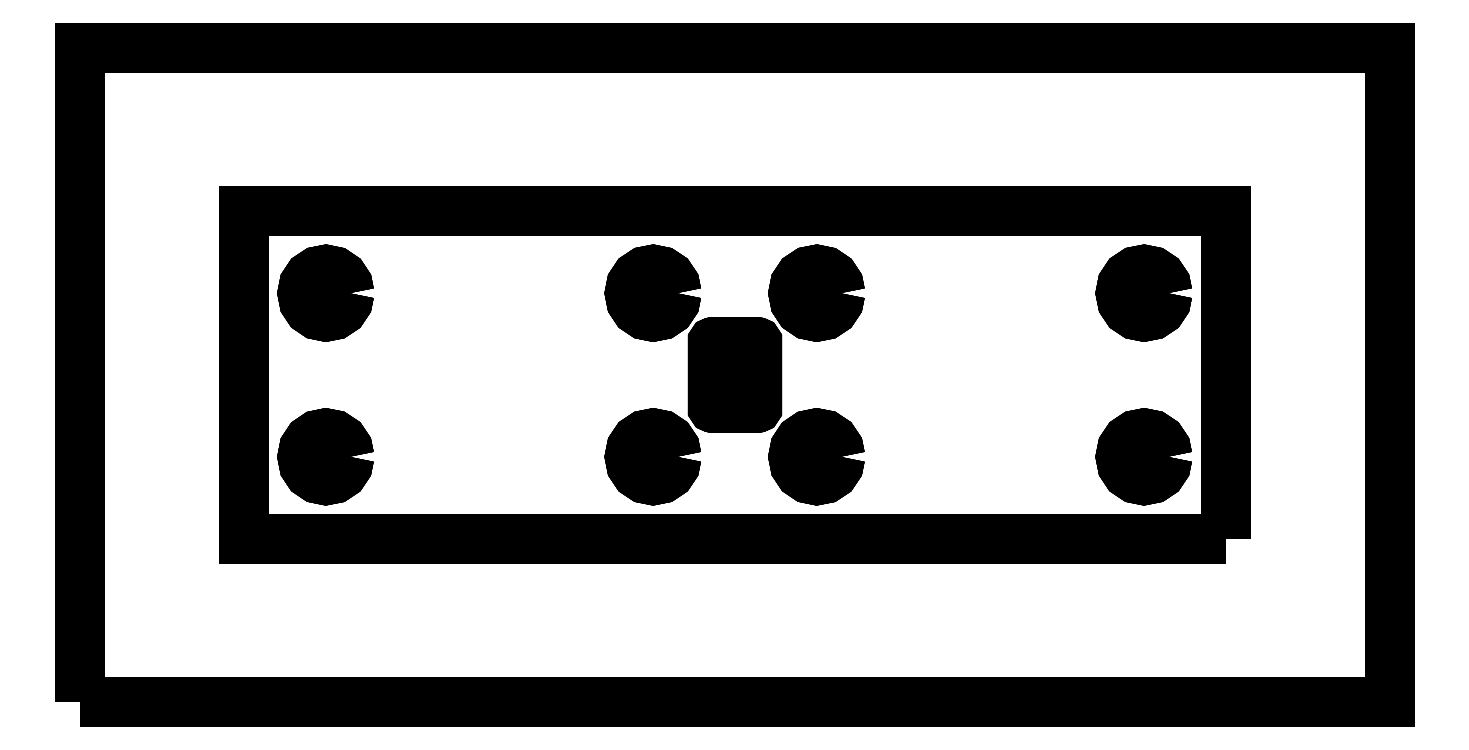
<metadata>
{"format":"dxf","ext":"dxf","renderer":"ezdxf+matplotlib","layout":"modelspace","background":"white","min_lineweight":24,"dpi":150}
</metadata>
<code>
0
SECTION
2
ENTITIES
0
LWPOLYLINE
8
000_rigid
90
16
70
1
10
-6.315
20
13.23
10
-6.425
20
12.68
10
-6.733
20
12.23
10
-7.201
20
11.91
10
-7.742
20
11.81
10
-8.292
20
11.92
10
-8.748
20
12.23
10
-9.053
20
12.69
10
-9.16
20
13.23
10
-9.054
20
13.77
10
-8.75
20
14.23
10
-8.294
20
14.54
10
-7.744
20
14.65
10
-7.202
20
14.55
10
-6.734
20
14.24
10
-6.426
20
13.78
0
LWPOLYLINE
8
000_rigid
90
16
70
1
10
43.68
20
13.23
10
43.57
20
12.68
10
43.27
20
12.23
10
42.81
20
11.92
10
42.26
20
11.81
10
41.72
20
11.92
10
41.25
20
12.23
10
40.95
20
12.69
10
40.84
20
13.23
10
40.95
20
13.78
10
41.26
20
14.24
10
41.72
20
14.55
10
42.27
20
14.65
10
42.81
20
14.55
10
43.27
20
14.24
10
43.57
20
13.78
0
LWPOLYLINE
8
000_rigid
90
16
70
1
10
23.68
20
13.23
10
23.57
20
12.68
10
23.27
20
12.23
10
22.8
20
11.91
10
22.26
20
11.81
10
21.71
20
11.92
10
21.25
20
12.23
10
20.95
20
12.69
10
20.84
20
13.23
10
20.95
20
13.77
10
21.25
20
14.23
10
21.71
20
14.54
10
22.26
20
14.65
10
22.8
20
14.55
10
23.27
20
14.24
10
23.57
20
13.78
0
LWPOLYLINE
8
000_rigid
90
16
70
1
10
13.68
20
13.23
10
13.57
20
12.68
10
13.27
20
12.23
10
12.81
20
11.92
10
12.26
20
11.81
10
11.72
20
11.92
10
11.26
20
12.22
10
10.95
20
12.69
10
10.84
20
13.23
10
10.95
20
13.78
10
11.26
20
14.24
10
11.72
20
14.55
10
12.27
20
14.65
10
12.81
20
14.55
10
13.27
20
14.24
10
13.57
20
13.78
0
LWPOLYLINE
8
000_rigid
90
4
70
1
10
-22.74
20
-1.768
10
-22.74
20
38.23
10
57.26
20
38.23
10
57.26
20
-1.768
0
LWPOLYLINE
8
000_rigid
90
14
70
1
10
47.26
20
8.232
10
47.26
20
28.23
10
18.61
20
28.23
10
17.28
20
28.23
10
17.26
20
28.23
10
17.25
20
28.23
10
15.92
20
28.23
10
-12.74
20
28.23
10
-12.74
20
8.232
10
15.92
20
8.232
10
17.25
20
8.232
10
17.26
20
8.232
10
17.28
20
8.232
10
18.61
20
8.232
0
LWPOLYLINE
8
000_rigid
90
26
70
1
10
17.28
20
16.23
10
17.26
20
16.23
10
17.25
20
16.23
10
15.93
20
16.23
10
15.92
20
16.23
10
15.92
20
16.23
10
15.92
20
16.23
10
15.92
20
16.23
10
15.92
20
20.23
10
15.92
20
20.23
10
15.92
20
20.23
10
15.92
20
20.24
10
15.93
20
20.24
10
17.25
20
20.24
10
17.26
20
20.24
10
17.28
20
20.24
10
18.6
20
20.24
10
18.6
20
20.24
10
18.6
20
20.23
10
18.61
20
20.23
10
18.61
20
20.23
10
18.61
20
16.23
10
18.61
20
16.23
10
18.6
20
16.23
10
18.6
20
16.23
10
18.6
20
16.23
0
LWPOLYLINE
8
000_rigid
90
16
70
1
10
-6.315
20
23.23
10
-6.425
20
22.68
10
-6.733
20
22.23
10
-7.201
20
21.91
10
-7.742
20
21.81
10
-8.292
20
21.92
10
-8.748
20
22.23
10
-9.053
20
22.69
10
-9.16
20
23.23
10
-9.054
20
23.77
10
-8.742
20
24.24
10
-8.274
20
24.55
10
-7.733
20
24.65
10
-7.183
20
24.54
10
-6.727
20
24.23
10
-6.422
20
23.77
0
LWPOLYLINE
8
000_rigid
90
16
70
1
10
43.68
20
23.23
10
43.57
20
22.68
10
43.27
20
22.23
10
42.81
20
21.92
10
42.26
20
21.81
10
41.72
20
21.92
10
41.26
20
22.22
10
40.95
20
22.68
10
40.84
20
23.23
10
40.95
20
23.77
10
41.26
20
24.24
10
41.73
20
24.55
10
42.27
20
24.65
10
42.81
20
24.55
10
43.27
20
24.24
10
43.57
20
23.78
0
LWPOLYLINE
8
000_rigid
90
16
70
1
10
23.68
20
23.23
10
23.57
20
22.68
10
23.27
20
22.23
10
22.8
20
21.91
10
22.26
20
21.81
10
21.71
20
21.92
10
21.25
20
22.23
10
20.95
20
22.69
10
20.84
20
23.23
10
20.95
20
23.77
10
21.26
20
24.24
10
21.73
20
24.55
10
22.27
20
24.65
10
22.82
20
24.54
10
23.27
20
24.23
10
23.58
20
23.77
0
LWPOLYLINE
8
000_rigid
90
16
70
1
10
13.68
20
23.23
10
13.57
20
22.68
10
13.27
20
22.23
10
12.81
20
21.92
10
12.26
20
21.81
10
11.72
20
21.92
10
11.25
20
22.23
10
10.95
20
22.69
10
10.84
20
23.23
10
10.95
20
23.77
10
11.26
20
24.24
10
11.73
20
24.55
10
12.27
20
24.65
10
12.81
20
24.55
10
13.27
20
24.24
10
13.57
20
23.78
0
LWPOLYLINE
8
001_adhesive
90
16
70
1
10
-6.315
20
13.23
10
-6.425
20
12.68
10
-6.733
20
12.23
10
-7.201
20
11.91
10
-7.742
20
11.81
10
-8.292
20
11.92
10
-8.748
20
12.23
10
-9.053
20
12.69
10
-9.16
20
13.23
10
-9.054
20
13.77
10
-8.75
20
14.23
10
-8.294
20
14.54
10
-7.744
20
14.65
10
-7.202
20
14.55
10
-6.734
20
14.24
10
-6.426
20
13.78
0
LWPOLYLINE
8
001_adhesive
90
16
70
1
10
43.68
20
13.23
10
43.57
20
12.68
10
43.27
20
12.23
10
42.81
20
11.92
10
42.26
20
11.81
10
41.72
20
11.92
10
41.25
20
12.23
10
40.95
20
12.69
10
40.84
20
13.23
10
40.95
20
13.78
10
41.26
20
14.24
10
41.72
20
14.55
10
42.27
20
14.65
10
42.81
20
14.55
10
43.27
20
14.24
10
43.57
20
13.78
0
LWPOLYLINE
8
001_adhesive
90
16
70
1
10
23.68
20
13.23
10
23.57
20
12.68
10
23.27
20
12.23
10
22.8
20
11.91
10
22.26
20
11.81
10
21.71
20
11.92
10
21.25
20
12.23
10
20.95
20
12.69
10
20.84
20
13.23
10
20.95
20
13.77
10
21.25
20
14.23
10
21.71
20
14.54
10
22.26
20
14.65
10
22.8
20
14.55
10
23.27
20
14.24
10
23.57
20
13.78
0
LWPOLYLINE
8
001_adhesive
90
16
70
1
10
13.68
20
13.23
10
13.57
20
12.68
10
13.27
20
12.23
10
12.81
20
11.92
10
12.26
20
11.81
10
11.72
20
11.92
10
11.26
20
12.22
10
10.95
20
12.69
10
10.84
20
13.23
10
10.95
20
13.78
10
11.26
20
14.24
10
11.72
20
14.55
10
12.27
20
14.65
10
12.81
20
14.55
10
13.27
20
14.24
10
13.57
20
13.78
0
LWPOLYLINE
8
001_adhesive
90
4
70
1
10
-22.74
20
-1.768
10
-22.74
20
38.23
10
57.26
20
38.23
10
57.26
20
-1.768
0
LWPOLYLINE
8
001_adhesive
90
14
70
1
10
47.26
20
8.232
10
47.26
20
28.23
10
18.61
20
28.23
10
17.28
20
28.23
10
17.26
20
28.23
10
17.25
20
28.23
10
15.92
20
28.23
10
-12.74
20
28.23
10
-12.74
20
8.232
10
15.92
20
8.232
10
17.25
20
8.232
10
17.26
20
8.232
10
17.28
20
8.232
10
18.61
20
8.232
0
LWPOLYLINE
8
001_adhesive
90
26
70
1
10
17.28
20
16.23
10
17.26
20
16.23
10
17.25
20
16.23
10
15.93
20
16.23
10
15.92
20
16.23
10
15.92
20
16.23
10
15.92
20
16.23
10
15.92
20
16.23
10
15.92
20
20.23
10
15.92
20
20.23
10
15.92
20
20.23
10
15.92
20
20.24
10
15.93
20
20.24
10
17.25
20
20.24
10
17.26
20
20.24
10
17.28
20
20.24
10
18.6
20
20.24
10
18.6
20
20.24
10
18.6
20
20.23
10
18.61
20
20.23
10
18.61
20
20.23
10
18.61
20
16.23
10
18.61
20
16.23
10
18.6
20
16.23
10
18.6
20
16.23
10
18.6
20
16.23
0
LWPOLYLINE
8
001_adhesive
90
16
70
1
10
-6.315
20
23.23
10
-6.425
20
22.68
10
-6.733
20
22.23
10
-7.201
20
21.91
10
-7.742
20
21.81
10
-8.292
20
21.92
10
-8.748
20
22.23
10
-9.053
20
22.69
10
-9.16
20
23.23
10
-9.054
20
23.77
10
-8.742
20
24.24
10
-8.274
20
24.55
10
-7.733
20
24.65
10
-7.183
20
24.54
10
-6.727
20
24.23
10
-6.422
20
23.77
0
LWPOLYLINE
8
001_adhesive
90
16
70
1
10
43.68
20
23.23
10
43.57
20
22.68
10
43.27
20
22.23
10
42.81
20
21.92
10
42.26
20
21.81
10
41.72
20
21.92
10
41.26
20
22.22
10
40.95
20
22.68
10
40.84
20
23.23
10
40.95
20
23.77
10
41.26
20
24.24
10
41.73
20
24.55
10
42.27
20
24.65
10
42.81
20
24.55
10
43.27
20
24.24
10
43.57
20
23.78
0
LWPOLYLINE
8
001_adhesive
90
16
70
1
10
23.68
20
23.23
10
23.57
20
22.68
10
23.27
20
22.23
10
22.8
20
21.91
10
22.26
20
21.81
10
21.71
20
21.92
10
21.25
20
22.23
10
20.95
20
22.69
10
20.84
20
23.23
10
20.95
20
23.77
10
21.26
20
24.24
10
21.73
20
24.55
10
22.27
20
24.65
10
22.82
20
24.54
10
23.27
20
24.23
10
23.58
20
23.77
0
LWPOLYLINE
8
001_adhesive
90
16
70
1
10
13.68
20
23.23
10
13.57
20
22.68
10
13.27
20
22.23
10
12.81
20
21.92
10
12.26
20
21.81
10
11.72
20
21.92
10
11.25
20
22.23
10
10.95
20
22.69
10
10.84
20
23.23
10
10.95
20
23.77
10
11.26
20
24.24
10
11.73
20
24.55
10
12.27
20
24.65
10
12.81
20
24.55
10
13.27
20
24.24
10
13.57
20
23.78
0
LWPOLYLINE
8
002_flexible
90
16
70
1
10
-6.315
20
13.23
10
-6.425
20
12.68
10
-6.733
20
12.23
10
-7.201
20
11.91
10
-7.742
20
11.81
10
-8.292
20
11.92
10
-8.748
20
12.23
10
-9.053
20
12.69
10
-9.16
20
13.23
10
-9.054
20
13.77
10
-8.75
20
14.23
10
-8.294
20
14.54
10
-7.744
20
14.65
10
-7.202
20
14.55
10
-6.734
20
14.24
10
-6.426
20
13.78
0
LWPOLYLINE
8
002_flexible
90
16
70
1
10
43.68
20
13.23
10
43.57
20
12.68
10
43.27
20
12.23
10
42.81
20
11.92
10
42.26
20
11.81
10
41.72
20
11.92
10
41.25
20
12.23
10
40.95
20
12.69
10
40.84
20
13.23
10
40.95
20
13.78
10
41.26
20
14.24
10
41.72
20
14.55
10
42.27
20
14.65
10
42.81
20
14.55
10
43.27
20
14.24
10
43.57
20
13.78
0
LWPOLYLINE
8
002_flexible
90
16
70
1
10
23.68
20
13.23
10
23.57
20
12.68
10
23.27
20
12.23
10
22.8
20
11.91
10
22.26
20
11.81
10
21.71
20
11.92
10
21.25
20
12.23
10
20.95
20
12.69
10
20.84
20
13.23
10
20.95
20
13.77
10
21.25
20
14.23
10
21.71
20
14.54
10
22.26
20
14.65
10
22.8
20
14.55
10
23.27
20
14.24
10
23.57
20
13.78
0
LWPOLYLINE
8
002_flexible
90
16
70
1
10
13.68
20
13.23
10
13.57
20
12.68
10
13.27
20
12.23
10
12.81
20
11.92
10
12.26
20
11.81
10
11.72
20
11.92
10
11.26
20
12.22
10
10.95
20
12.69
10
10.84
20
13.23
10
10.95
20
13.78
10
11.26
20
14.24
10
11.72
20
14.55
10
12.27
20
14.65
10
12.81
20
14.55
10
13.27
20
14.24
10
13.57
20
13.78
0
LWPOLYLINE
8
002_flexible
90
4
70
1
10
-22.74
20
-1.768
10
-22.74
20
38.23
10
57.26
20
38.23
10
57.26
20
-1.768
0
LWPOLYLINE
8
002_flexible
90
14
70
1
10
47.26
20
8.232
10
47.26
20
28.23
10
18.61
20
28.23
10
17.28
20
28.23
10
17.26
20
28.23
10
17.25
20
28.23
10
15.92
20
28.23
10
-12.74
20
28.23
10
-12.74
20
8.232
10
15.92
20
8.232
10
17.25
20
8.232
10
17.26
20
8.232
10
17.28
20
8.232
10
18.61
20
8.232
0
LWPOLYLINE
8
002_flexible
90
26
70
1
10
17.28
20
16.23
10
17.26
20
16.23
10
17.25
20
16.23
10
15.93
20
16.23
10
15.92
20
16.23
10
15.92
20
16.23
10
15.92
20
16.23
10
15.92
20
16.23
10
15.92
20
20.23
10
15.92
20
20.23
10
15.92
20
20.23
10
15.92
20
20.24
10
15.93
20
20.24
10
17.25
20
20.24
10
17.26
20
20.24
10
17.28
20
20.24
10
18.6
20
20.24
10
18.6
20
20.24
10
18.6
20
20.23
10
18.61
20
20.23
10
18.61
20
20.23
10
18.61
20
16.23
10
18.61
20
16.23
10
18.6
20
16.23
10
18.6
20
16.23
10
18.6
20
16.23
0
LWPOLYLINE
8
002_flexible
90
16
70
1
10
-6.315
20
23.23
10
-6.425
20
22.68
10
-6.733
20
22.23
10
-7.201
20
21.91
10
-7.742
20
21.81
10
-8.292
20
21.92
10
-8.748
20
22.23
10
-9.053
20
22.69
10
-9.16
20
23.23
10
-9.054
20
23.77
10
-8.742
20
24.24
10
-8.274
20
24.55
10
-7.733
20
24.65
10
-7.183
20
24.54
10
-6.727
20
24.23
10
-6.422
20
23.77
0
LWPOLYLINE
8
002_flexible
90
16
70
1
10
43.68
20
23.23
10
43.57
20
22.68
10
43.27
20
22.23
10
42.81
20
21.92
10
42.26
20
21.81
10
41.72
20
21.92
10
41.26
20
22.22
10
40.95
20
22.68
10
40.84
20
23.23
10
40.95
20
23.77
10
41.26
20
24.24
10
41.73
20
24.55
10
42.27
20
24.65
10
42.81
20
24.55
10
43.27
20
24.24
10
43.57
20
23.78
0
LWPOLYLINE
8
002_flexible
90
16
70
1
10
23.68
20
23.23
10
23.57
20
22.68
10
23.27
20
22.23
10
22.8
20
21.91
10
22.26
20
21.81
10
21.71
20
21.92
10
21.25
20
22.23
10
20.95
20
22.69
10
20.84
20
23.23
10
20.95
20
23.77
10
21.26
20
24.24
10
21.73
20
24.55
10
22.27
20
24.65
10
22.82
20
24.54
10
23.27
20
24.23
10
23.58
20
23.77
0
LWPOLYLINE
8
002_flexible
90
16
70
1
10
13.68
20
23.23
10
13.57
20
22.68
10
13.27
20
22.23
10
12.81
20
21.92
10
12.26
20
21.81
10
11.72
20
21.92
10
11.25
20
22.23
10
10.95
20
22.69
10
10.84
20
23.23
10
10.95
20
23.77
10
11.26
20
24.24
10
11.73
20
24.55
10
12.27
20
24.65
10
12.81
20
24.55
10
13.27
20
24.24
10
13.57
20
23.78
0
LWPOLYLINE
8
003_adhesive
90
16
70
1
10
-6.315
20
13.23
10
-6.425
20
12.68
10
-6.733
20
12.23
10
-7.201
20
11.91
10
-7.742
20
11.81
10
-8.292
20
11.92
10
-8.748
20
12.23
10
-9.053
20
12.69
10
-9.16
20
13.23
10
-9.054
20
13.77
10
-8.75
20
14.23
10
-8.294
20
14.54
10
-7.744
20
14.65
10
-7.202
20
14.55
10
-6.734
20
14.24
10
-6.426
20
13.78
0
LWPOLYLINE
8
003_adhesive
90
16
70
1
10
43.68
20
13.23
10
43.57
20
12.68
10
43.27
20
12.23
10
42.81
20
11.92
10
42.26
20
11.81
10
41.72
20
11.92
10
41.25
20
12.23
10
40.95
20
12.69
10
40.84
20
13.23
10
40.95
20
13.78
10
41.26
20
14.24
10
41.72
20
14.55
10
42.27
20
14.65
10
42.81
20
14.55
10
43.27
20
14.24
10
43.57
20
13.78
0
LWPOLYLINE
8
003_adhesive
90
16
70
1
10
23.68
20
13.23
10
23.57
20
12.68
10
23.27
20
12.23
10
22.8
20
11.91
10
22.26
20
11.81
10
21.71
20
11.92
10
21.25
20
12.23
10
20.95
20
12.69
10
20.84
20
13.23
10
20.95
20
13.77
10
21.25
20
14.23
10
21.71
20
14.54
10
22.26
20
14.65
10
22.8
20
14.55
10
23.27
20
14.24
10
23.57
20
13.78
0
LWPOLYLINE
8
003_adhesive
90
16
70
1
10
13.68
20
13.23
10
13.57
20
12.68
10
13.27
20
12.23
10
12.81
20
11.92
10
12.26
20
11.81
10
11.72
20
11.92
10
11.26
20
12.22
10
10.95
20
12.69
10
10.84
20
13.23
10
10.95
20
13.78
10
11.26
20
14.24
10
11.72
20
14.55
10
12.27
20
14.65
10
12.81
20
14.55
10
13.27
20
14.24
10
13.57
20
13.78
0
LWPOLYLINE
8
003_adhesive
90
4
70
1
10
-22.74
20
-1.768
10
-22.74
20
38.23
10
57.26
20
38.23
10
57.26
20
-1.768
0
LWPOLYLINE
8
003_adhesive
90
14
70
1
10
47.26
20
8.232
10
47.26
20
28.23
10
18.61
20
28.23
10
17.28
20
28.23
10
17.26
20
28.23
10
17.25
20
28.23
10
15.92
20
28.23
10
-12.74
20
28.23
10
-12.74
20
8.232
10
15.92
20
8.232
10
17.25
20
8.232
10
17.26
20
8.232
10
17.28
20
8.232
10
18.61
20
8.232
0
LWPOLYLINE
8
003_adhesive
90
26
70
1
10
17.28
20
16.23
10
17.26
20
16.23
10
17.25
20
16.23
10
15.93
20
16.23
10
15.92
20
16.23
10
15.92
20
16.23
10
15.92
20
16.23
10
15.92
20
16.23
10
15.92
20
20.23
10
15.92
20
20.23
10
15.92
20
20.23
10
15.92
20
20.24
10
15.93
20
20.24
10
17.25
20
20.24
10
17.26
20
20.24
10
17.28
20
20.24
10
18.6
20
20.24
10
18.6
20
20.24
10
18.6
20
20.23
10
18.61
20
20.23
10
18.61
20
20.23
10
18.61
20
16.23
10
18.61
20
16.23
10
18.6
20
16.23
10
18.6
20
16.23
10
18.6
20
16.23
0
LWPOLYLINE
8
003_adhesive
90
16
70
1
10
-6.315
20
23.23
10
-6.425
20
22.68
10
-6.733
20
22.23
10
-7.201
20
21.91
10
-7.742
20
21.81
10
-8.292
20
21.92
10
-8.748
20
22.23
10
-9.053
20
22.69
10
-9.16
20
23.23
10
-9.054
20
23.77
10
-8.742
20
24.24
10
-8.274
20
24.55
10
-7.733
20
24.65
10
-7.183
20
24.54
10
-6.727
20
24.23
10
-6.422
20
23.77
0
LWPOLYLINE
8
003_adhesive
90
16
70
1
10
43.68
20
23.23
10
43.57
20
22.68
10
43.27
20
22.23
10
42.81
20
21.92
10
42.26
20
21.81
10
41.72
20
21.92
10
41.26
20
22.22
10
40.95
20
22.68
10
40.84
20
23.23
10
40.95
20
23.77
10
41.26
20
24.24
10
41.73
20
24.55
10
42.27
20
24.65
10
42.81
20
24.55
10
43.27
20
24.24
10
43.57
20
23.78
0
LWPOLYLINE
8
003_adhesive
90
16
70
1
10
23.68
20
23.23
10
23.57
20
22.68
10
23.27
20
22.23
10
22.8
20
21.91
10
22.26
20
21.81
10
21.71
20
21.92
10
21.25
20
22.23
10
20.95
20
22.69
10
20.84
20
23.23
10
20.95
20
23.77
10
21.26
20
24.24
10
21.73
20
24.55
10
22.27
20
24.65
10
22.82
20
24.54
10
23.27
20
24.23
10
23.58
20
23.77
0
LWPOLYLINE
8
003_adhesive
90
16
70
1
10
13.68
20
23.23
10
13.57
20
22.68
10
13.27
20
22.23
10
12.81
20
21.92
10
12.26
20
21.81
10
11.72
20
21.92
10
11.25
20
22.23
10
10.95
20
22.69
10
10.84
20
23.23
10
10.95
20
23.77
10
11.26
20
24.24
10
11.73
20
24.55
10
12.27
20
24.65
10
12.81
20
24.55
10
13.27
20
24.24
10
13.57
20
23.78
0
LWPOLYLINE
8
004_rigid
90
16
70
1
10
-6.315
20
13.23
10
-6.425
20
12.68
10
-6.733
20
12.23
10
-7.201
20
11.91
10
-7.742
20
11.81
10
-8.292
20
11.92
10
-8.748
20
12.23
10
-9.053
20
12.69
10
-9.16
20
13.23
10
-9.054
20
13.77
10
-8.75
20
14.23
10
-8.294
20
14.54
10
-7.744
20
14.65
10
-7.202
20
14.55
10
-6.734
20
14.24
10
-6.426
20
13.78
0
LWPOLYLINE
8
004_rigid
90
16
70
1
10
43.68
20
13.23
10
43.57
20
12.68
10
43.27
20
12.23
10
42.81
20
11.92
10
42.26
20
11.81
10
41.72
20
11.92
10
41.25
20
12.23
10
40.95
20
12.69
10
40.84
20
13.23
10
40.95
20
13.78
10
41.26
20
14.24
10
41.72
20
14.55
10
42.27
20
14.65
10
42.81
20
14.55
10
43.27
20
14.24
10
43.57
20
13.78
0
LWPOLYLINE
8
004_rigid
90
16
70
1
10
23.68
20
13.23
10
23.57
20
12.68
10
23.27
20
12.23
10
22.8
20
11.91
10
22.26
20
11.81
10
21.71
20
11.92
10
21.25
20
12.23
10
20.95
20
12.69
10
20.84
20
13.23
10
20.95
20
13.77
10
21.25
20
14.23
10
21.71
20
14.54
10
22.26
20
14.65
10
22.8
20
14.55
10
23.27
20
14.24
10
23.57
20
13.78
0
LWPOLYLINE
8
004_rigid
90
16
70
1
10
13.68
20
13.23
10
13.57
20
12.68
10
13.27
20
12.23
10
12.81
20
11.92
10
12.26
20
11.81
10
11.72
20
11.92
10
11.26
20
12.22
10
10.95
20
12.69
10
10.84
20
13.23
10
10.95
20
13.78
10
11.26
20
14.24
10
11.72
20
14.55
10
12.27
20
14.65
10
12.81
20
14.55
10
13.27
20
14.24
10
13.57
20
13.78
0
LWPOLYLINE
8
004_rigid
90
4
70
1
10
-22.74
20
-1.768
10
-22.74
20
38.23
10
57.26
20
38.23
10
57.26
20
-1.768
0
LWPOLYLINE
8
004_rigid
90
14
70
1
10
47.26
20
8.232
10
47.26
20
28.23
10
18.61
20
28.23
10
17.28
20
28.23
10
17.26
20
28.23
10
17.25
20
28.23
10
15.92
20
28.23
10
-12.74
20
28.23
10
-12.74
20
8.232
10
15.92
20
8.232
10
17.25
20
8.232
10
17.26
20
8.232
10
17.28
20
8.232
10
18.61
20
8.232
0
LWPOLYLINE
8
004_rigid
90
26
70
1
10
17.28
20
16.23
10
17.26
20
16.23
10
17.25
20
16.23
10
15.93
20
16.23
10
15.92
20
16.23
10
15.92
20
16.23
10
15.92
20
16.23
10
15.92
20
16.23
10
15.92
20
20.23
10
15.92
20
20.23
10
15.92
20
20.23
10
15.92
20
20.24
10
15.93
20
20.24
10
17.25
20
20.24
10
17.26
20
20.24
10
17.28
20
20.24
10
18.6
20
20.24
10
18.6
20
20.24
10
18.6
20
20.23
10
18.61
20
20.23
10
18.61
20
20.23
10
18.61
20
16.23
10
18.61
20
16.23
10
18.6
20
16.23
10
18.6
20
16.23
10
18.6
20
16.23
0
LWPOLYLINE
8
004_rigid
90
16
70
1
10
-6.315
20
23.23
10
-6.425
20
22.68
10
-6.733
20
22.23
10
-7.201
20
21.91
10
-7.742
20
21.81
10
-8.292
20
21.92
10
-8.748
20
22.23
10
-9.053
20
22.69
10
-9.16
20
23.23
10
-9.054
20
23.77
10
-8.742
20
24.24
10
-8.274
20
24.55
10
-7.733
20
24.65
10
-7.183
20
24.54
10
-6.727
20
24.23
10
-6.422
20
23.77
0
LWPOLYLINE
8
004_rigid
90
16
70
1
10
43.68
20
23.23
10
43.57
20
22.68
10
43.27
20
22.23
10
42.81
20
21.92
10
42.26
20
21.81
10
41.72
20
21.92
10
41.26
20
22.22
10
40.95
20
22.68
10
40.84
20
23.23
10
40.95
20
23.77
10
41.26
20
24.24
10
41.73
20
24.55
10
42.27
20
24.65
10
42.81
20
24.55
10
43.27
20
24.24
10
43.57
20
23.78
0
LWPOLYLINE
8
004_rigid
90
16
70
1
10
23.68
20
23.23
10
23.57
20
22.68
10
23.27
20
22.23
10
22.8
20
21.91
10
22.26
20
21.81
10
21.71
20
21.92
10
21.25
20
22.23
10
20.95
20
22.69
10
20.84
20
23.23
10
20.95
20
23.77
10
21.26
20
24.24
10
21.73
20
24.55
10
22.27
20
24.65
10
22.82
20
24.54
10
23.27
20
24.23
10
23.58
20
23.77
0
LWPOLYLINE
8
004_rigid
90
16
70
1
10
13.68
20
23.23
10
13.57
20
22.68
10
13.27
20
22.23
10
12.81
20
21.92
10
12.26
20
21.81
10
11.72
20
21.92
10
11.25
20
22.23
10
10.95
20
22.69
10
10.84
20
23.23
10
10.95
20
23.77
10
11.26
20
24.24
10
11.73
20
24.55
10
12.27
20
24.65
10
12.81
20
24.55
10
13.27
20
24.24
10
13.57
20
23.78
0
ENDSEC
0
EOF

</code>
